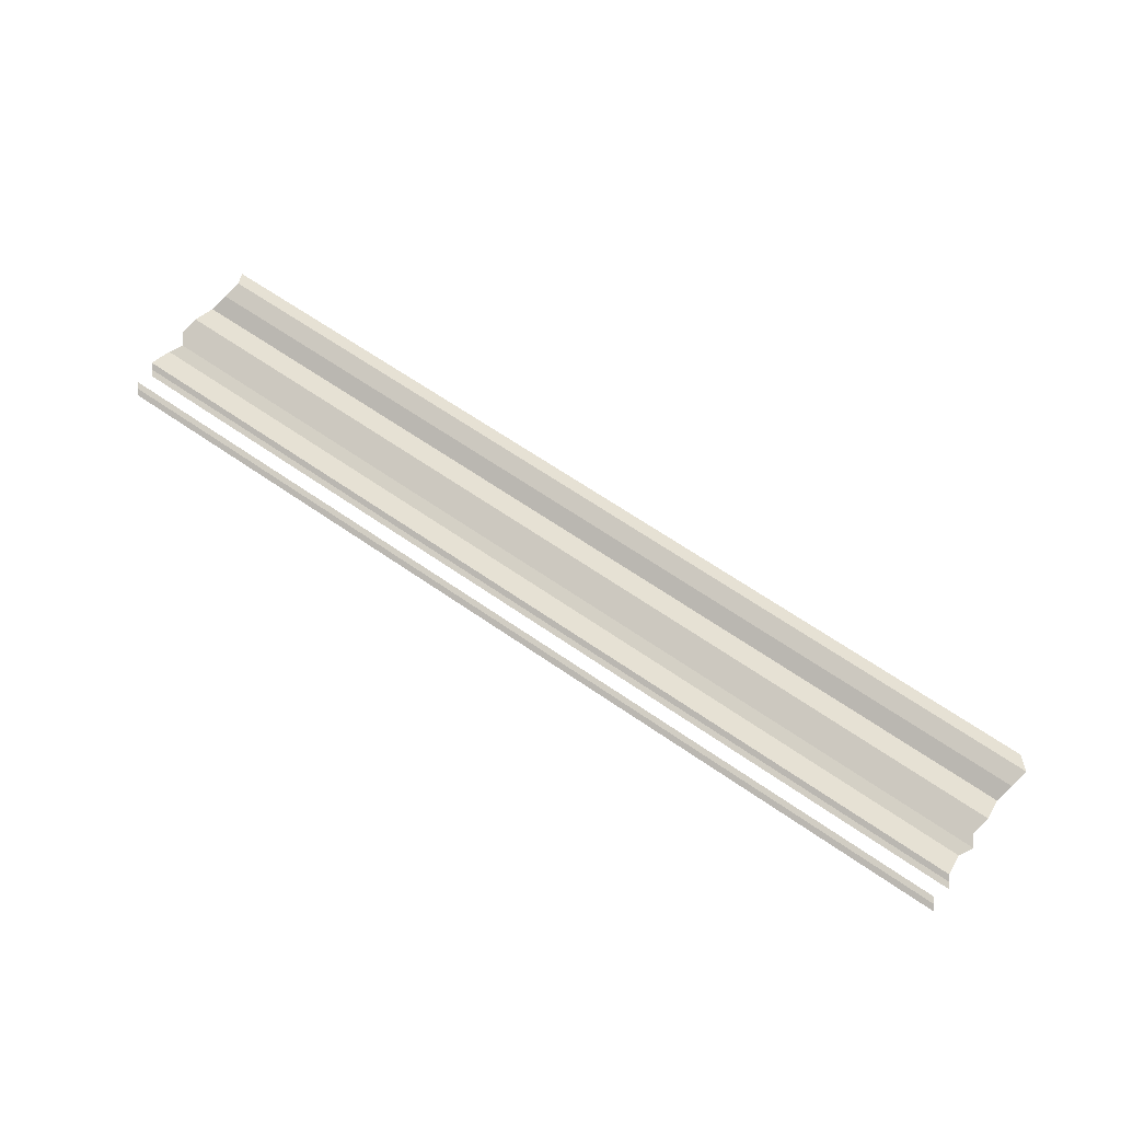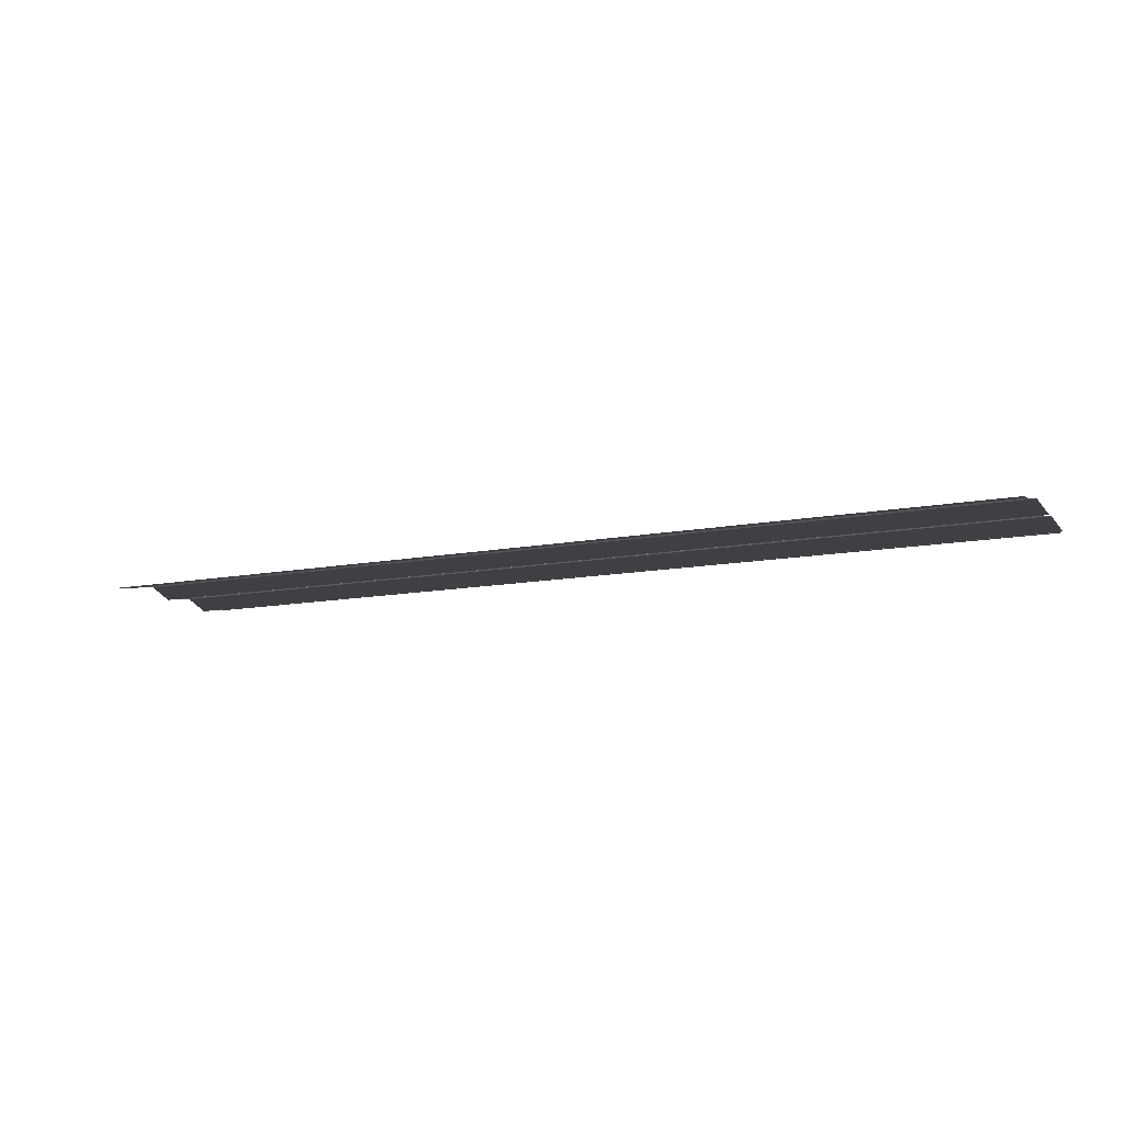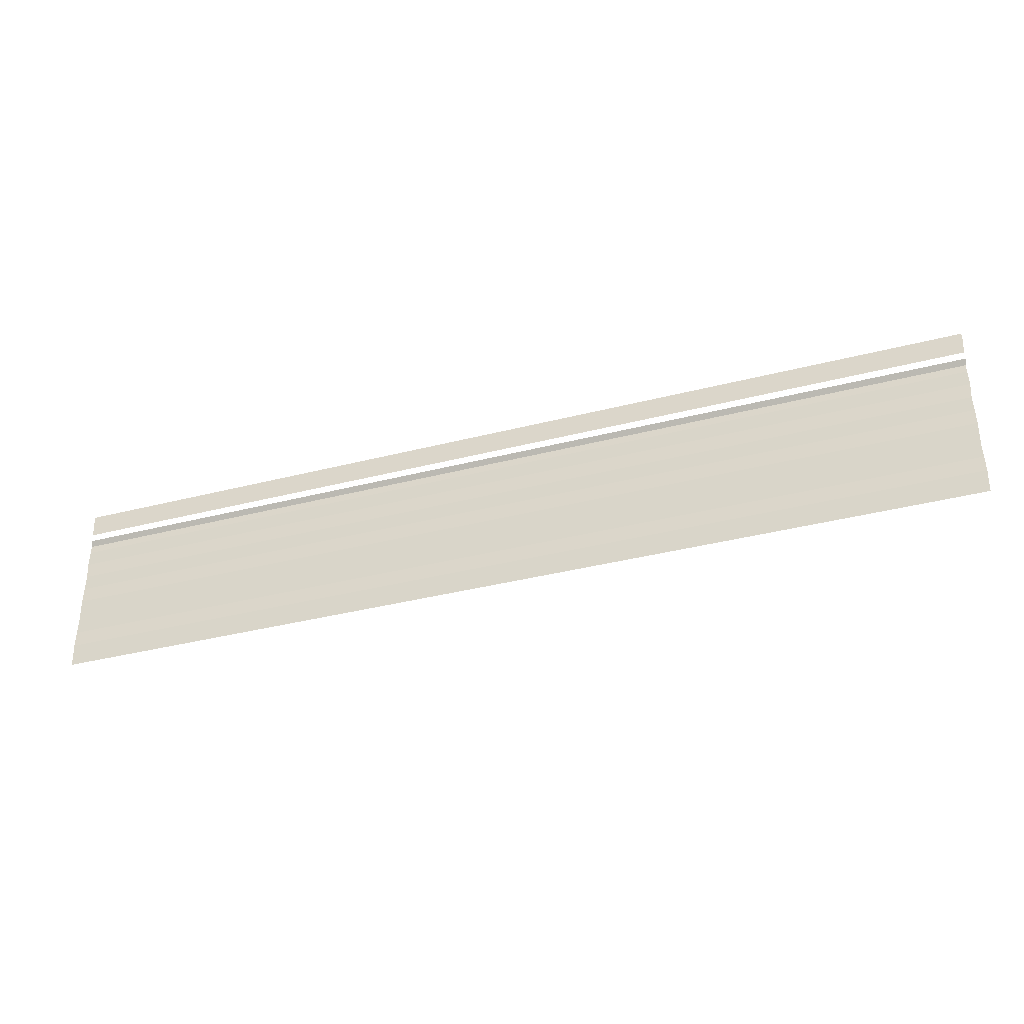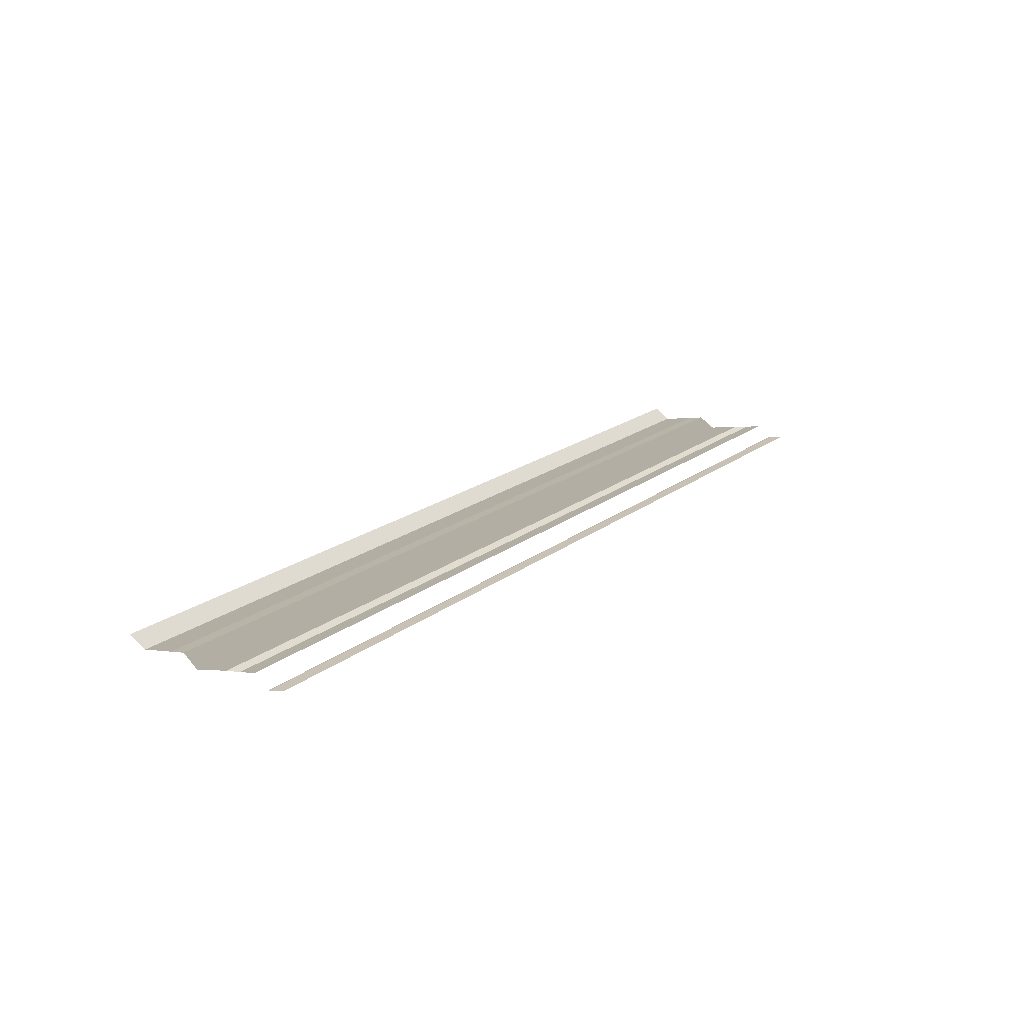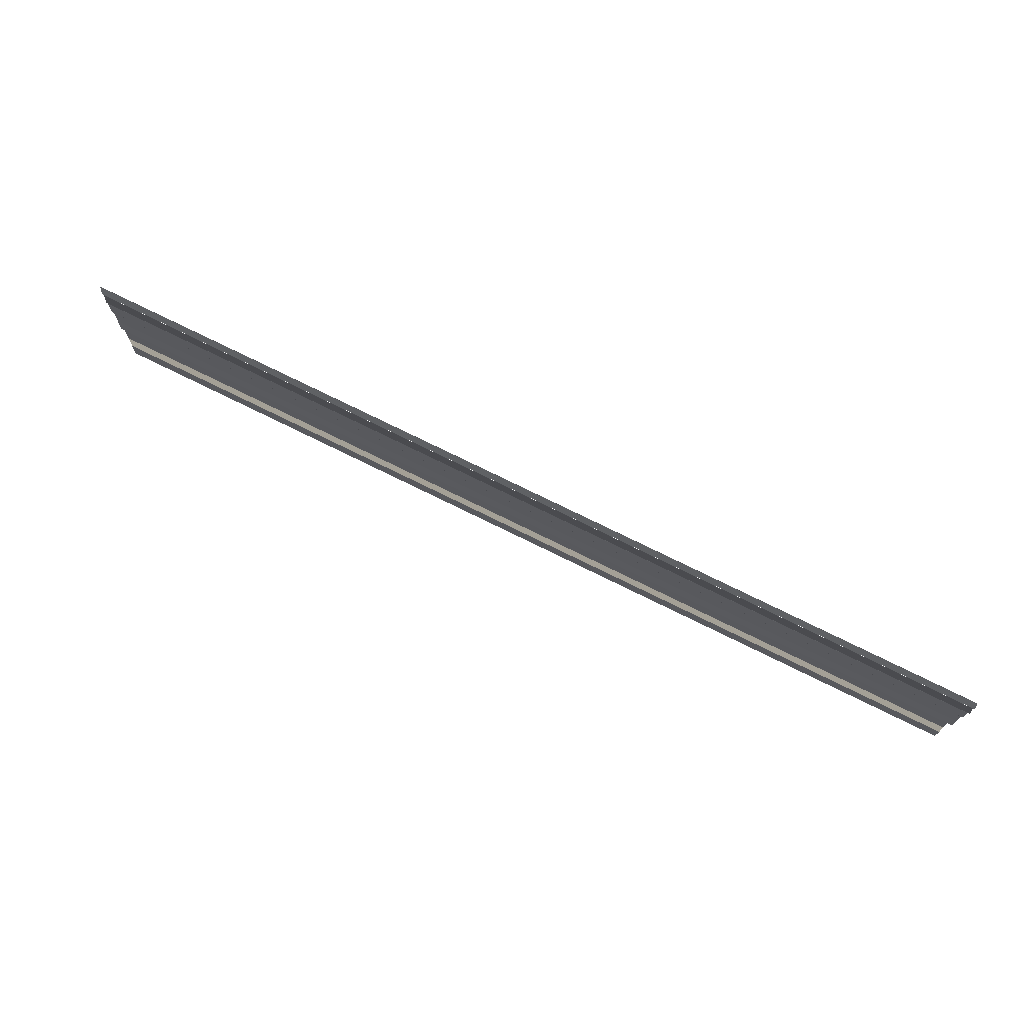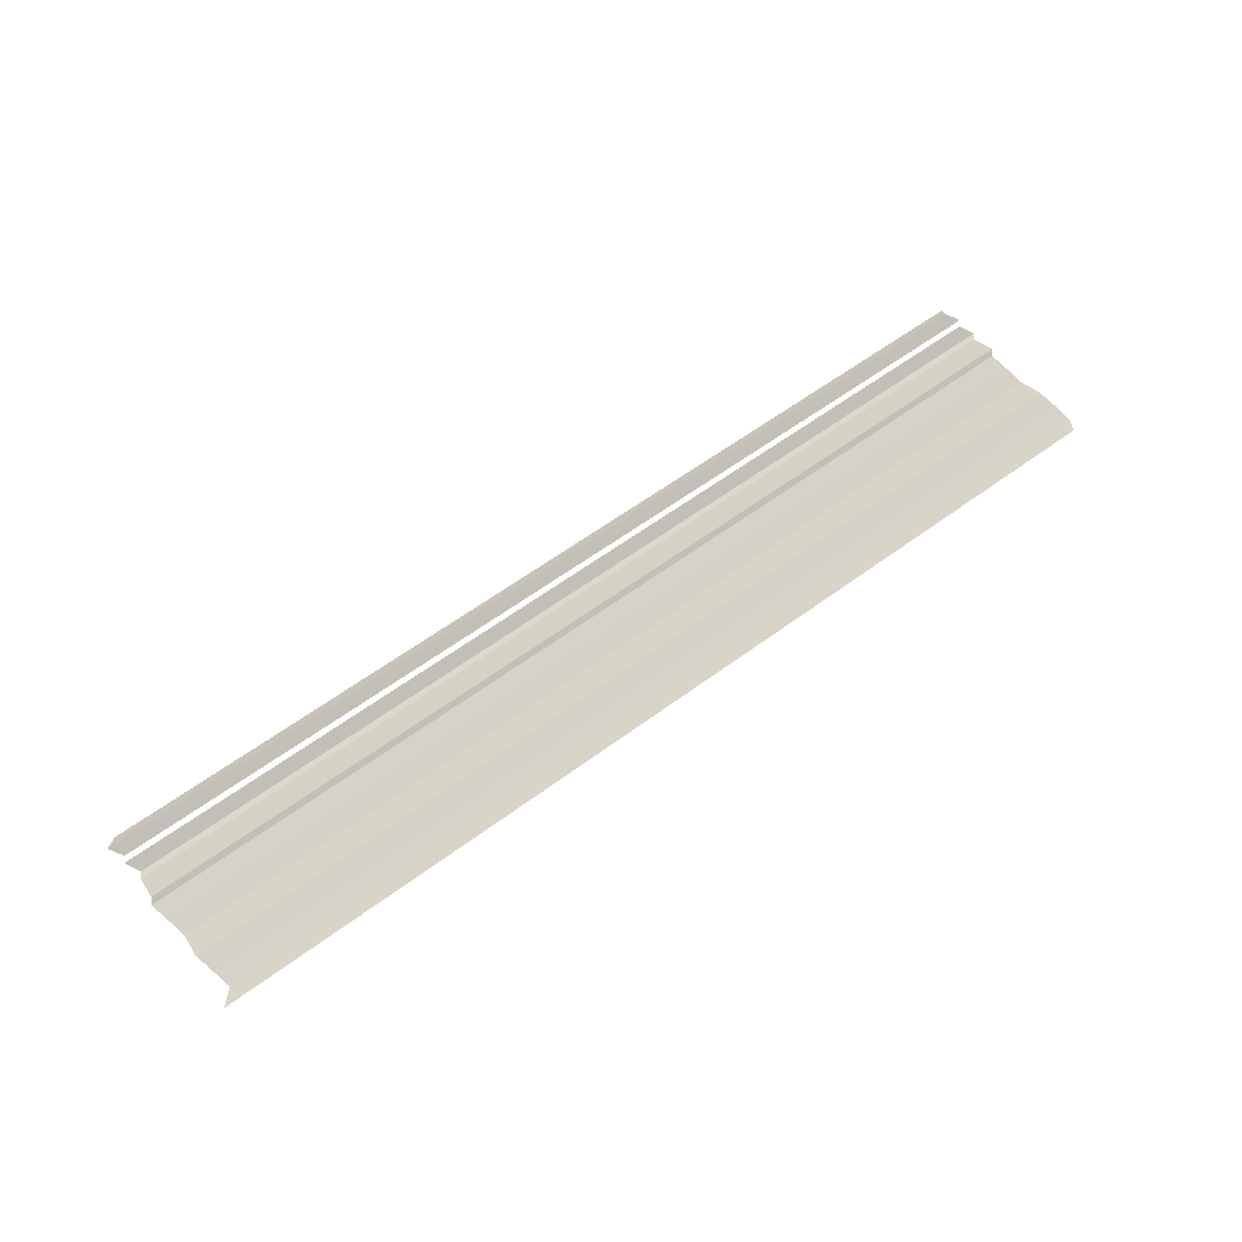
<metadata>
{"format":"obj","ext":"obj","renderer":"f3d","projection":"perspective","resolution":1024,"background":"white","views":[{"elev":65.3,"azim":35.0,"up":"+Y"},{"elev":-12.8,"azim":-154.9,"up":"+Y"},{"elev":-36.1,"azim":19.2,"up":"+Z"},{"elev":18.7,"azim":-55.4,"up":"+Y"},{"elev":74.7,"azim":26.4,"up":"+Z"},{"elev":57.7,"azim":142.0,"up":"+Y"}]}
</metadata>
<code>
o 3941
v 2213 1867 13.42
v 2213 1867 13.42
v 2213 1867 13.42
v 2213 1867 13.42
v 2213 1867 13.42
v 2213 1867 13.42
v 2213 1867 13.42
v 2213 1867 13.42
v 2213 1867 13.42
v 2213 1867 13.42
v 2213 1867 13.42
v 2213 1867 13.42
v 2213 1867 13.42
v 2213 1867 13.42
v 2213 1867 13.42
v 2213 1867 13.42
v 2213 1867 13.42
v 2213 1867 13.42
v 2213 1867 13.42
v 2213 1867 13.42
v 2213 1867 13.42
v 2213 1867 13.42
v 2213 1867 13.42
v 2213 1867 13.42
v 2213 1867 13.42
v 2213 1867 13.42
v 2213 1867 13.42
v 2213 1867 13.42
v 2213 1867 13.42
v 2213 1867 13.42
v 2213 1867 13.42
v 2213 1867 13.42
v 2213 1867 13.42
v 2213 1867 13.42
v 2213 1867 13.42
v 2213 1867 13.42
v 2213 1867 13.42
v 2213 1867 13.42
v 2213 1867 13.42
v 2213 1867 13.42
v 2213 1867 13.42
v 2213 1867 13.42
v 2213 1867 13.42
v 2213 1867 13.42
v 2213 1867 13.42
v 2213 1867 13.42
v 2213 1867 13.42
v 2213 1867 13.42
v 2213 1867 13.42
v 2213 1867 13.42
v 2213 1867 13.42
v 2213 1867 13.42
v 2213 1867 13.42
v 2213 1867 13.42
v 2213 1867 13.42
v 2213 1867 13.42
v 2213 1867 13.42
v 2213 1867 13.42
v 2213 1867 13.42
v 2213 1867 13.42
v 2213 1867 13.42
v 2213 1867 13.42
v 2213 1867 13.42
v 2213 1867 13.42
v 2213 1867 13.42
v 2213 1867 13.42
v 2213 1867 13.42
v 2213 1867 13.42
v 2213 1867 13.42
v 2213 1867 13.42
v 2213 1867 13.42
v 2213 1867 13.42
v 2213 1867 13.42
v 2213 1867 13.42
v 2213 1867 13.42
v 2213 1867 13.42
v 2213 1867 13.42
v 2213 1867 13.42
v 2213 1867 13.42
v 2213 1867 13.42
v 2213 1867 13.42
v 2213 1867 13.42
v 2213 1867 13.42
v 2213 1867 13.42
v 2213 1867 13.42
v 2213 1867 13.42
v 2213 1867 13.42
v 2213 1867 13.42
v 2213 1867 13.42
v 2213 1867 13.42
v 2213 1867 13.42
v 2213 1867 13.42
v 2213 1867 13.42
v 2213 1867 13.42
v 2213 1867 13.42
v 2213 1867 13.42
v 2213 1867 13.42
v 2213 1867 13.42
v 2213 1867 13.42
v 2213 1867 13.42
v 2213 1867 13.42
v 2213 1867 13.42
v 2213 1867 13.42
v 2213 1867 13.42
v 2213 1867 13.42
v 2213 1867 13.42
v 2213 1867 13.42
v 2213 1867 13.42
v 2213 1867 13.42
v 2213 1867 13.42
v 2213 1867 13.42
v 2213 1867 13.42
v 2213 1867 13.42
v 2213 1867 13.42
v 2213 1867 13.42
v 2213 1867 13.42
v 2213 1867 13.42
v 2213 1867 13.42
v 2213 1867 13.42
v 2213 1867 13.42
f 1 2 3
f 3 4 5
f 6 7 8
f 8 9 10
f 11 12 13
f 13 14 15
f 16 17 18
f 18 19 20
f 21 22 23
f 23 24 25
f 26 27 28
f 28 29 30
f 31 32 33
f 33 34 35
f 36 37 38
f 38 39 40
f 41 42 43
f 43 44 45
f 46 47 48
f 48 49 50
f 51 52 53
f 53 54 55
f 56 57 58
f 58 59 60
f 61 62 63
f 63 64 65
f 66 67 68
f 68 69 70
f 71 72 73
f 73 74 75
f 76 77 78
f 78 79 80
f 81 82 83
f 83 84 85
f 86 87 88
f 88 89 90
f 91 92 93
f 93 94 95
f 96 97 98
f 98 99 100
f 101 102 103
f 103 104 105
f 106 107 108
f 108 109 110
f 111 112 113
f 113 114 115
f 116 117 118
f 118 119 120

</code>
